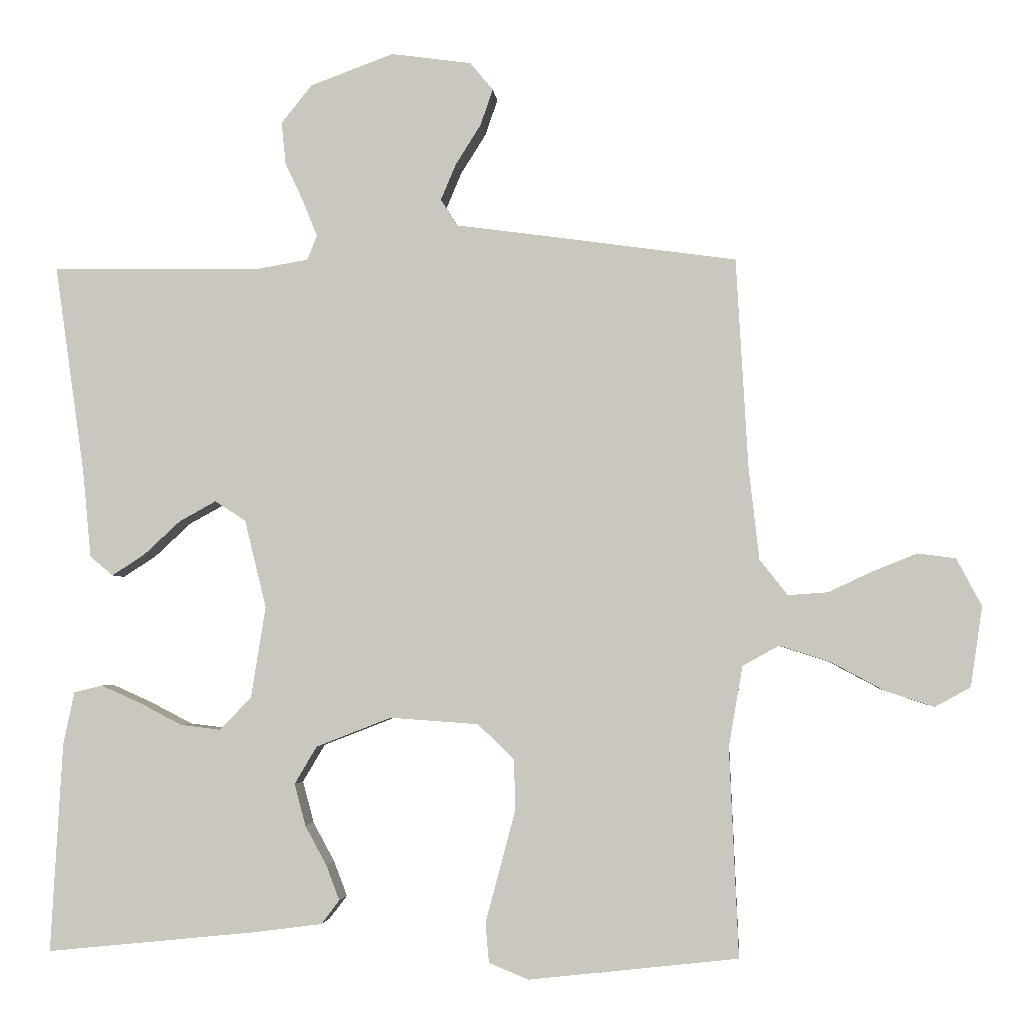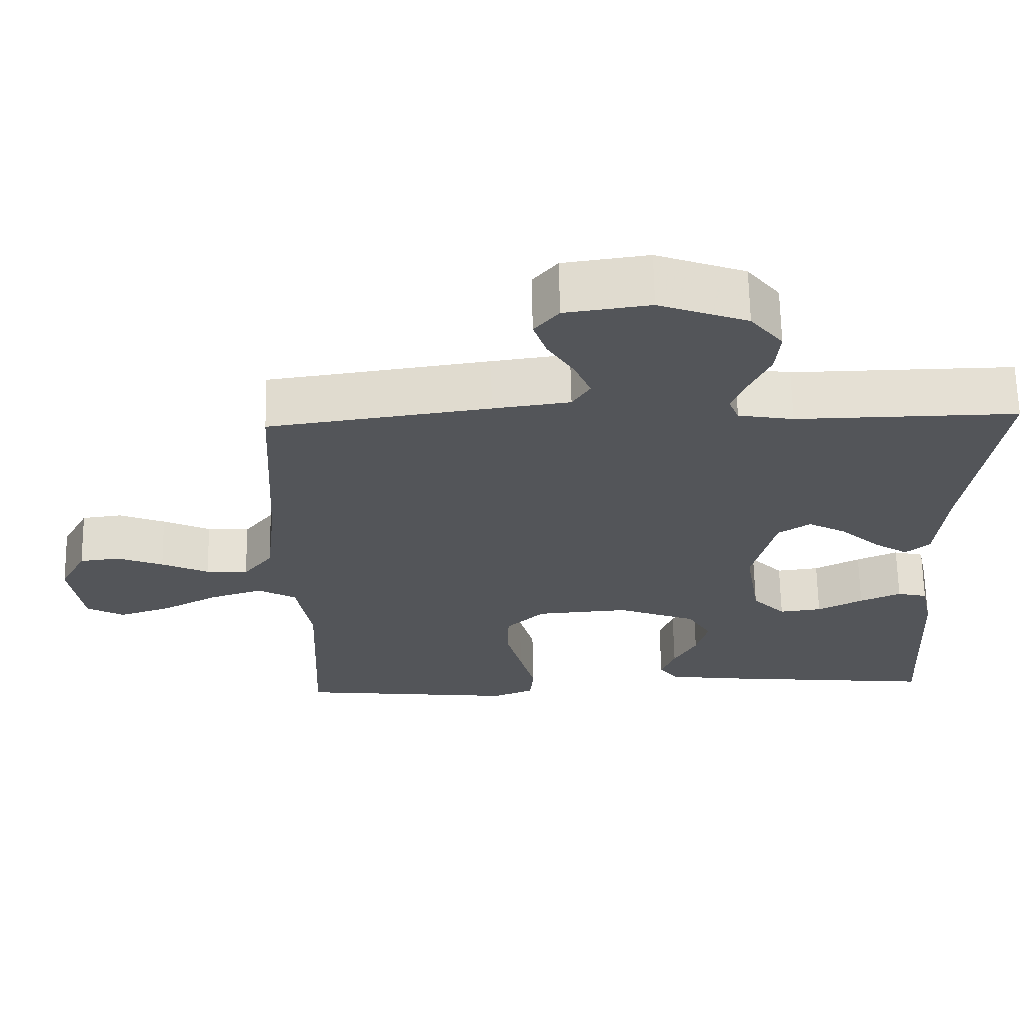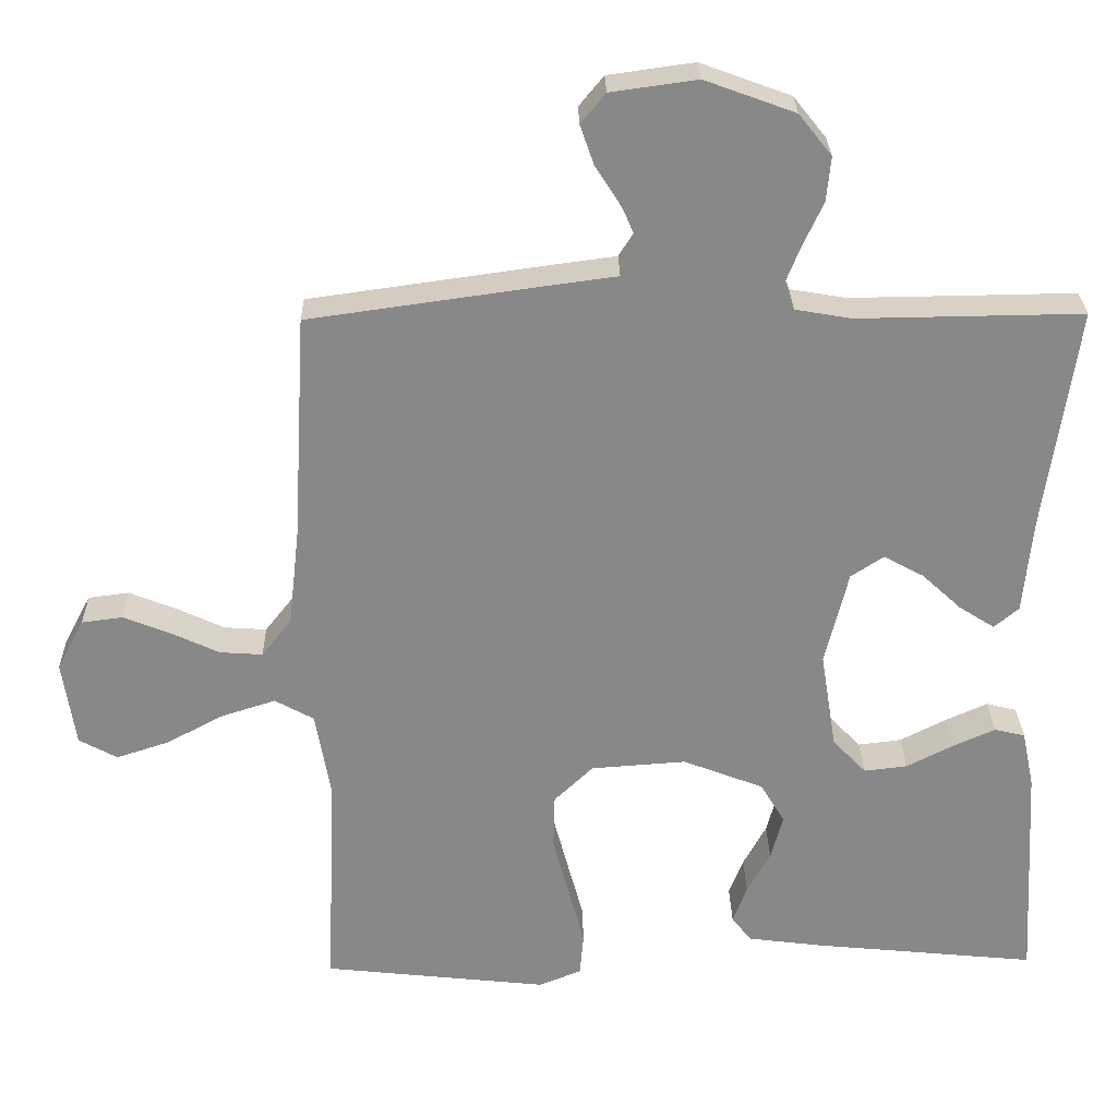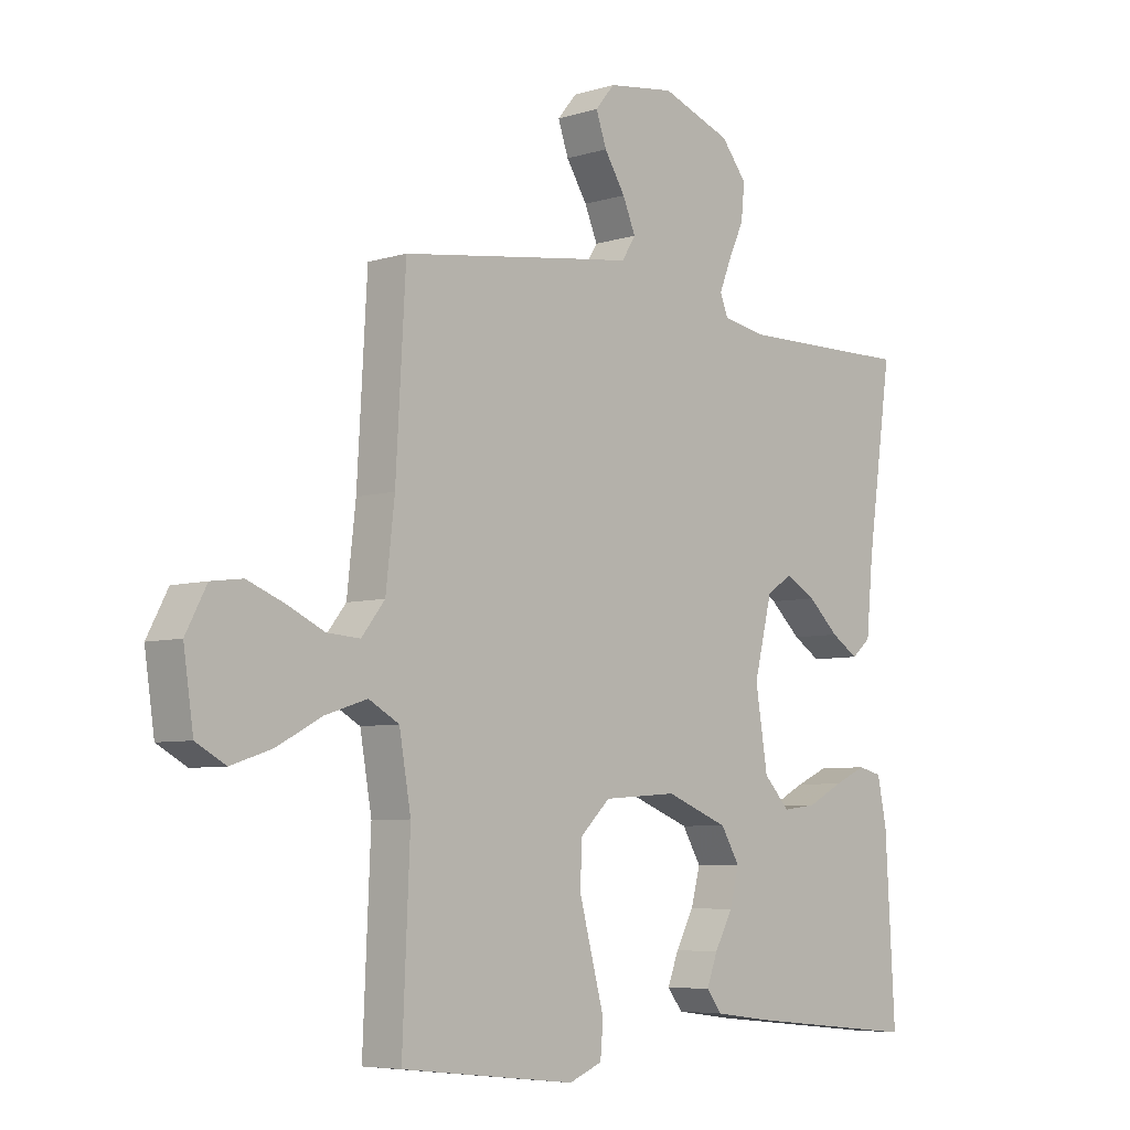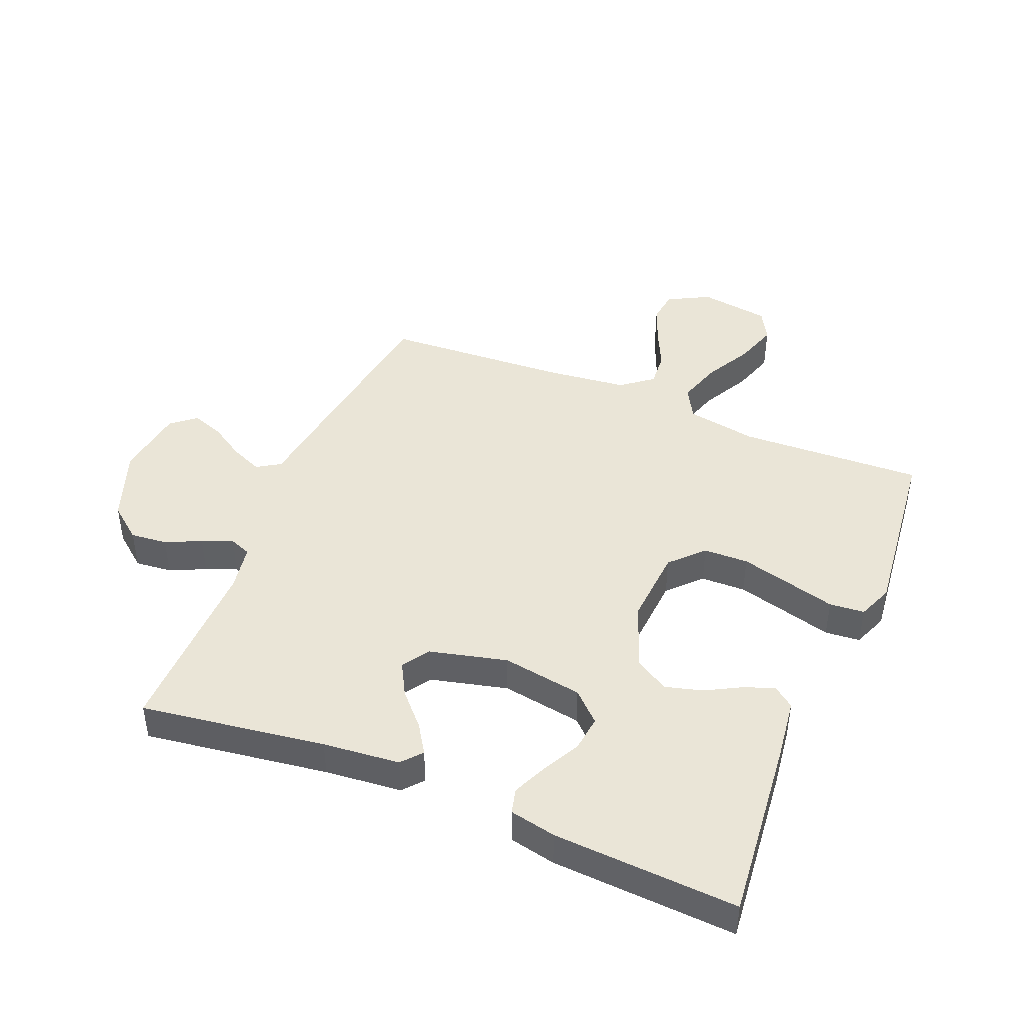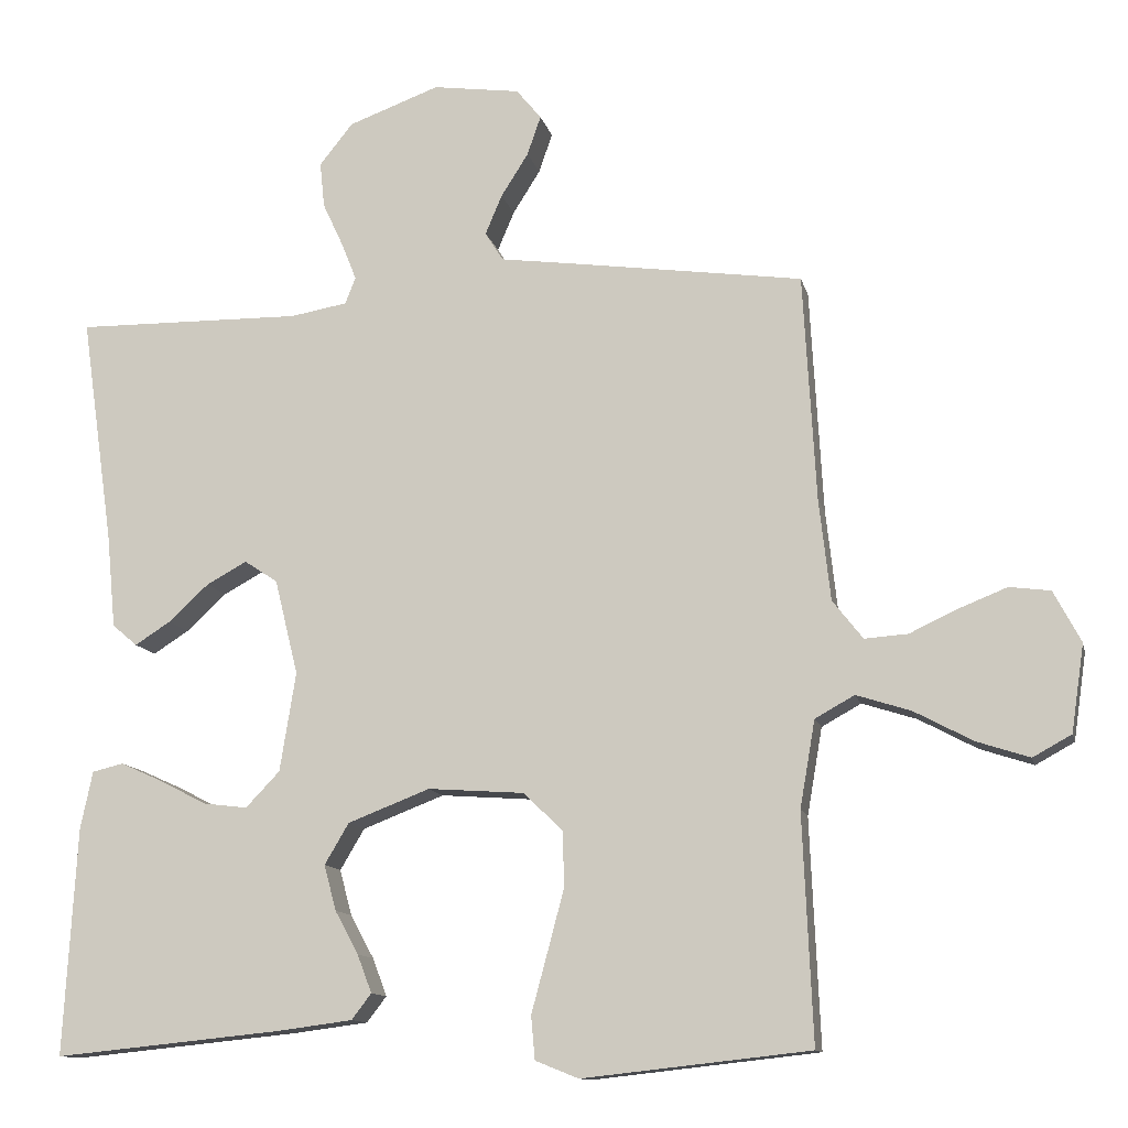
<metadata>
{"format":"obj","ext":"obj","renderer":"f3d","projection":"perspective","resolution":1024,"background":"white","views":[{"elev":-3.2,"azim":-174.7,"up":"+Z"},{"elev":65.4,"azim":-1.1,"up":"+Z"},{"elev":27.3,"azim":-1.2,"up":"+Z"},{"elev":-6.1,"azim":-47.1,"up":"+Z"},{"elev":44.3,"azim":112.4,"up":"+Y"},{"elev":-12.0,"azim":-167.4,"up":"+Z"}]}
</metadata>
<code>
v 0.5 0.07 -0.5
v 0.2 0.07 -0.47
v 0.1 0.07 -0.457
v 0.074 0.07 -0.423
v 0.093 0.07 -0.373
v 0.124 0.07 -0.316
v 0.14 0.07 -0.256
v 0.108 0.07 -0.202
v 0 0.07 -0.16
v -0.127 0.07 -0.169
v -0.179 0.07 -0.219
v -0.181 0.07 -0.292
v -0.159 0.07 -0.375
v -0.138 0.07 -0.453
v -0.143 0.07 -0.51
v -0.2 0.07 -0.533
v -0.5 0.07 -0.5
v -0.487 0.07 -0.2
v -0.507 0.07 -0.085
v -0.559 0.07 -0.056
v -0.631 0.07 -0.079
v -0.708 0.07 -0.12
v -0.778 0.07 -0.143
v -0.829 0.07 -0.115
v -0.846 0.07 0
v -0.81 0.07 0.068
v -0.756 0.07 0.075
v -0.693 0.07 0.05
v -0.629 0.07 0.02
v -0.572 0.07 0.016
v -0.532 0.07 0.067
v -0.517 0.07 0.2
v -0.5 0.07 0.5
v -0.2 0.07 0.542
v -0.096 0.07 0.556
v -0.072 0.07 0.594
v -0.094 0.07 0.646
v -0.13 0.07 0.703
v -0.148 0.07 0.755
v -0.115 0.07 0.795
v 0 0.07 0.811
v 0.12 0.07 0.767
v 0.164 0.07 0.712
v 0.158 0.07 0.652
v 0.131 0.07 0.594
v 0.111 0.07 0.544
v 0.125 0.07 0.509
v 0.2 0.07 0.496
v 0.5 0.07 0.5
v 0.457 0.07 0.2
v 0.445 0.07 0.075
v 0.412 0.07 0.047
v 0.365 0.07 0.077
v 0.312 0.07 0.126
v 0.259 0.07 0.155
v 0.215 0.07 0.126
v 0.184 0.07 0
v 0.205 0.07 -0.131
v 0.25 0.07 -0.178
v 0.308 0.07 -0.171
v 0.37 0.07 -0.139
v 0.426 0.07 -0.114
v 0.467 0.07 -0.124
v 0.483 0.07 -0.2
v 0.5 0 -0.5
v 0.2 0 -0.47
v 0.1 0 -0.457
v 0.074 0 -0.423
v 0.093 0 -0.373
v 0.124 0 -0.316
v 0.14 0 -0.256
v 0.108 0 -0.202
v 0 0 -0.16
v -0.127 0 -0.169
v -0.179 0 -0.219
v -0.181 0 -0.292
v -0.159 0 -0.375
v -0.138 0 -0.453
v -0.143 0 -0.51
v -0.2 0 -0.533
v -0.5 0 -0.5
v -0.487 0 -0.2
v -0.507 0 -0.085
v -0.559 0 -0.056
v -0.631 0 -0.079
v -0.708 0 -0.12
v -0.778 0 -0.143
v -0.829 0 -0.115
v -0.846 0 0
v -0.81 0 0.068
v -0.756 0 0.075
v -0.693 0 0.05
v -0.629 0 0.02
v -0.572 0 0.016
v -0.532 0 0.067
v -0.517 0 0.2
v -0.5 0 0.5
v -0.2 0 0.542
v -0.096 0 0.556
v -0.072 0 0.594
v -0.094 0 0.646
v -0.13 0 0.703
v -0.148 0 0.755
v -0.115 0 0.795
v 0 0 0.811
v 0.12 0 0.767
v 0.164 0 0.712
v 0.158 0 0.652
v 0.131 0 0.594
v 0.111 0 0.544
v 0.125 0 0.509
v 0.2 0 0.496
v 0.5 0 0.5
v 0.457 0 0.2
v 0.445 0 0.075
v 0.412 0 0.047
v 0.365 0 0.077
v 0.312 0 0.126
v 0.259 0 0.155
v 0.215 0 0.126
v 0.184 0 0
v 0.205 0 -0.131
v 0.25 0 -0.178
v 0.308 0 -0.171
v 0.37 0 -0.139
v 0.426 0 -0.114
v 0.467 0 -0.124
v 0.483 0 -0.2
f 60 61 62 63
f 60 63 64 1
f 51 52 53 54
f 50 51 54 55
f 48 49 50 55
f 47 48 55 56
f 42 43 44 45
f 42 45 46
f 41 42 46
f 37 38 39 40
f 36 37 40 41
f 32 33 34 35
f 31 32 35
f 30 31 35
f 26 27 28 29
f 24 25 26 29
f 24 29 30
f 21 22 23 24
f 20 21 24 30
f 19 20 30 35
f 15 16 17 18
f 13 14 15 18
f 12 13 18 19
f 11 12 19
f 10 11 19 35
f 3 4 5 6
f 3 6 7
f 2 3 7
f 59 60 1 2
f 58 59 2 7
f 57 58 7 8
f 56 57 8 9
f 36 41 46 47
f 35 36 47 56
f 9 10 35 56
f 127 126 125 124
f 65 128 127 124
f 118 117 116 115
f 119 118 115 114
f 119 114 113 112
f 120 119 112 111
f 109 108 107 106
f 110 109 106
f 110 106 105
f 104 103 102 101
f 105 104 101 100
f 99 98 97 96
f 99 96 95
f 99 95 94
f 93 92 91 90
f 93 90 89 88
f 94 93 88
f 88 87 86 85
f 94 88 85 84
f 99 94 84 83
f 82 81 80 79
f 82 79 78 77
f 83 82 77 76
f 83 76 75
f 99 83 75 74
f 70 69 68 67
f 71 70 67
f 71 67 66
f 66 65 124 123
f 71 66 123 122
f 72 71 122 121
f 73 72 121 120
f 111 110 105 100
f 120 111 100 99
f 120 99 74 73
f 1 65 66 2
f 2 66 67 3
f 3 67 68 4
f 4 68 69 5
f 5 69 70 6
f 6 70 71 7
f 7 71 72 8
f 8 72 73 9
f 9 73 74 10
f 10 74 75 11
f 11 75 76 12
f 12 76 77 13
f 13 77 78 14
f 14 78 79 15
f 15 79 80 16
f 16 80 81 17
f 17 81 82 18
f 18 82 83 19
f 19 83 84 20
f 20 84 85 21
f 21 85 86 22
f 22 86 87 23
f 23 87 88 24
f 24 88 89 25
f 25 89 90 26
f 26 90 91 27
f 27 91 92 28
f 28 92 93 29
f 29 93 94 30
f 30 94 95 31
f 31 95 96 32
f 32 96 97 33
f 33 97 98 34
f 34 98 99 35
f 35 99 100 36
f 36 100 101 37
f 37 101 102 38
f 38 102 103 39
f 39 103 104 40
f 40 104 105 41
f 41 105 106 42
f 42 106 107 43
f 43 107 108 44
f 44 108 109 45
f 45 109 110 46
f 46 110 111 47
f 47 111 112 48
f 48 112 113 49
f 49 113 114 50
f 50 114 115 51
f 51 115 116 52
f 52 116 117 53
f 53 117 118 54
f 54 118 119 55
f 55 119 120 56
f 56 120 121 57
f 57 121 122 58
f 58 122 123 59
f 59 123 124 60
f 60 124 125 61
f 61 125 126 62
f 62 126 127 63
f 63 127 128 64
f 64 128 65 1

</code>
